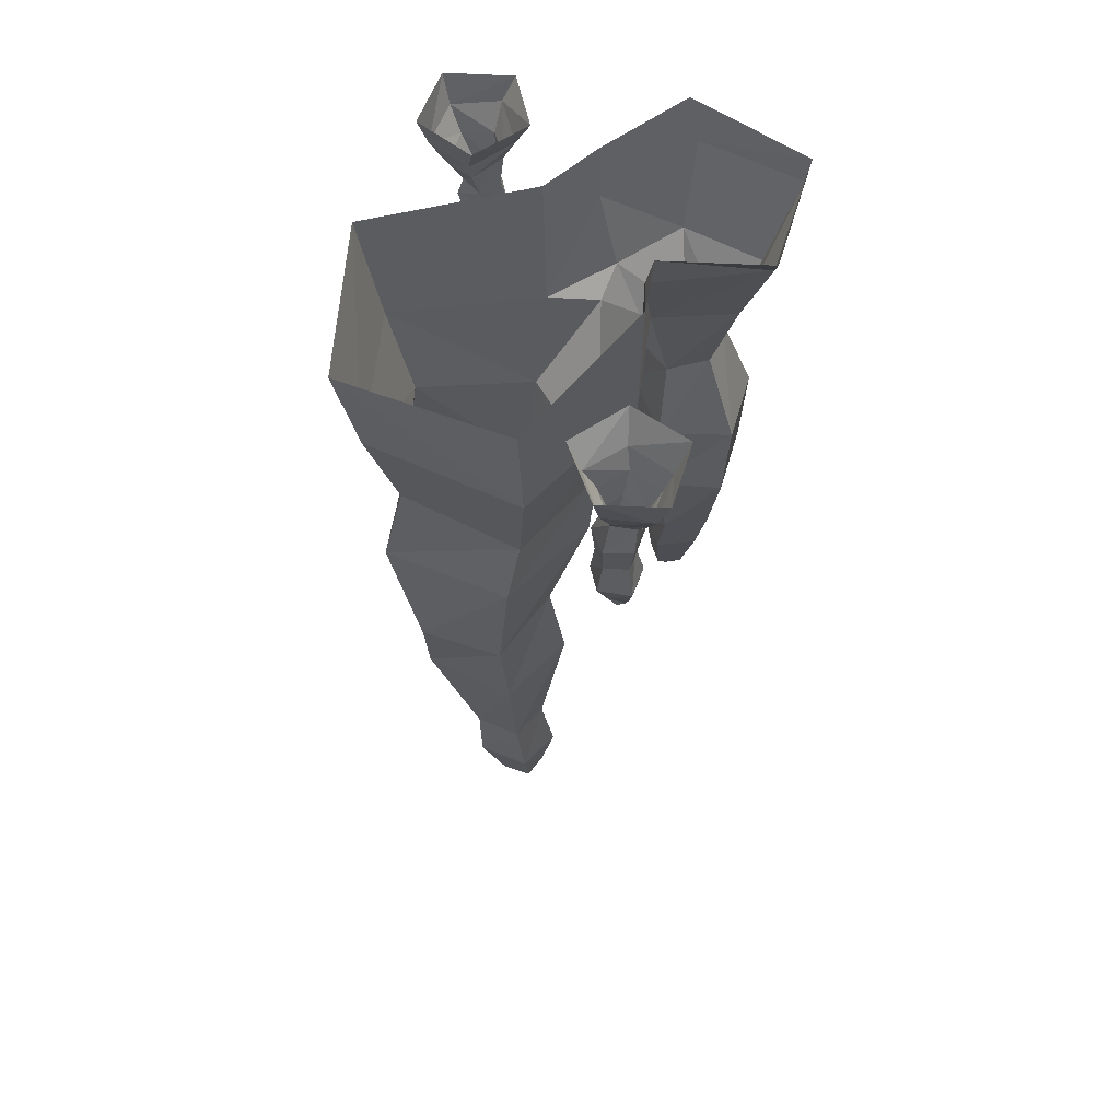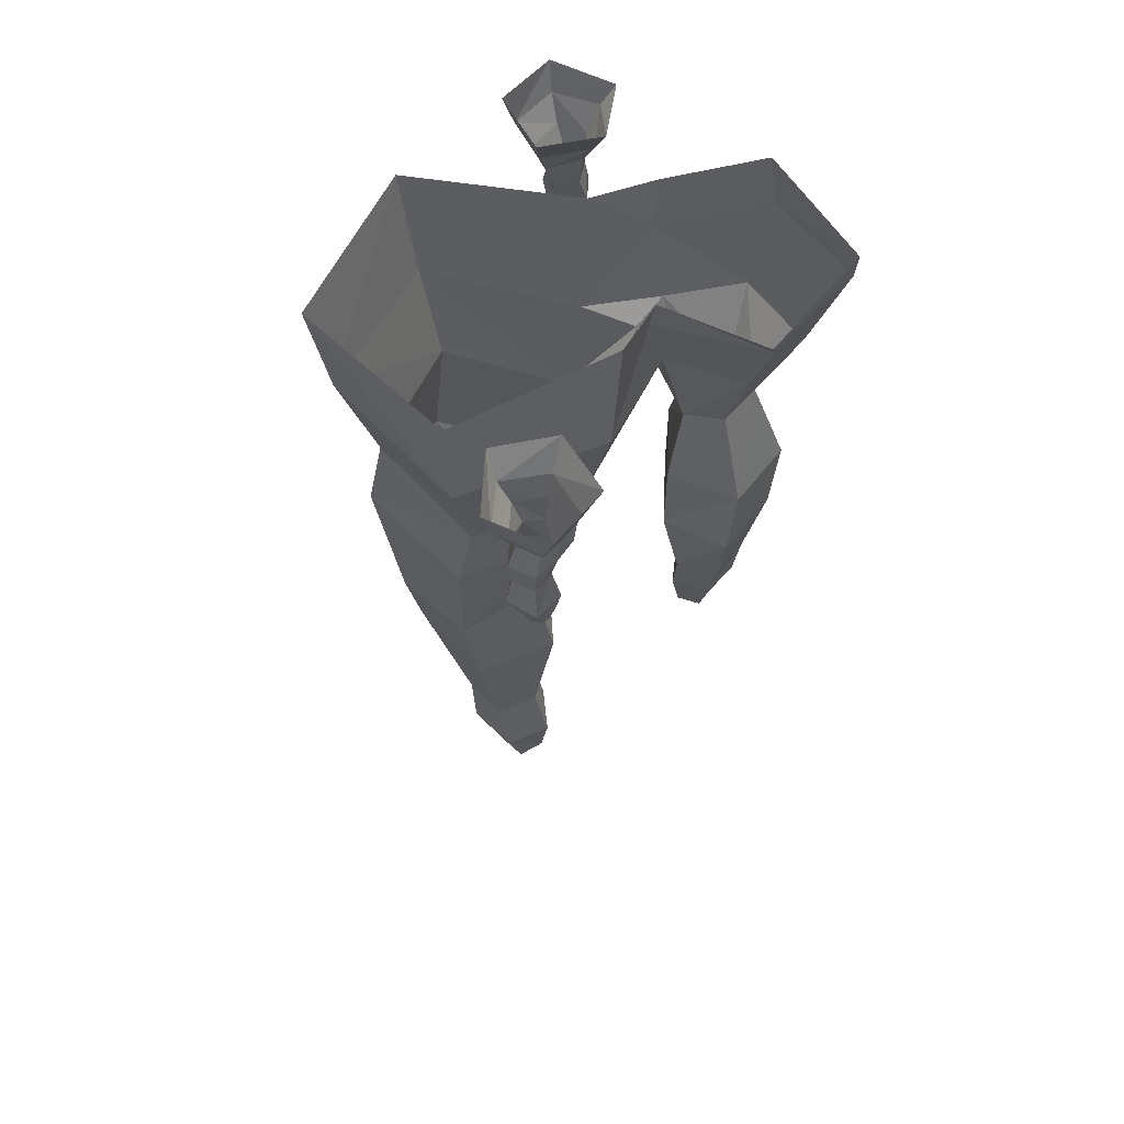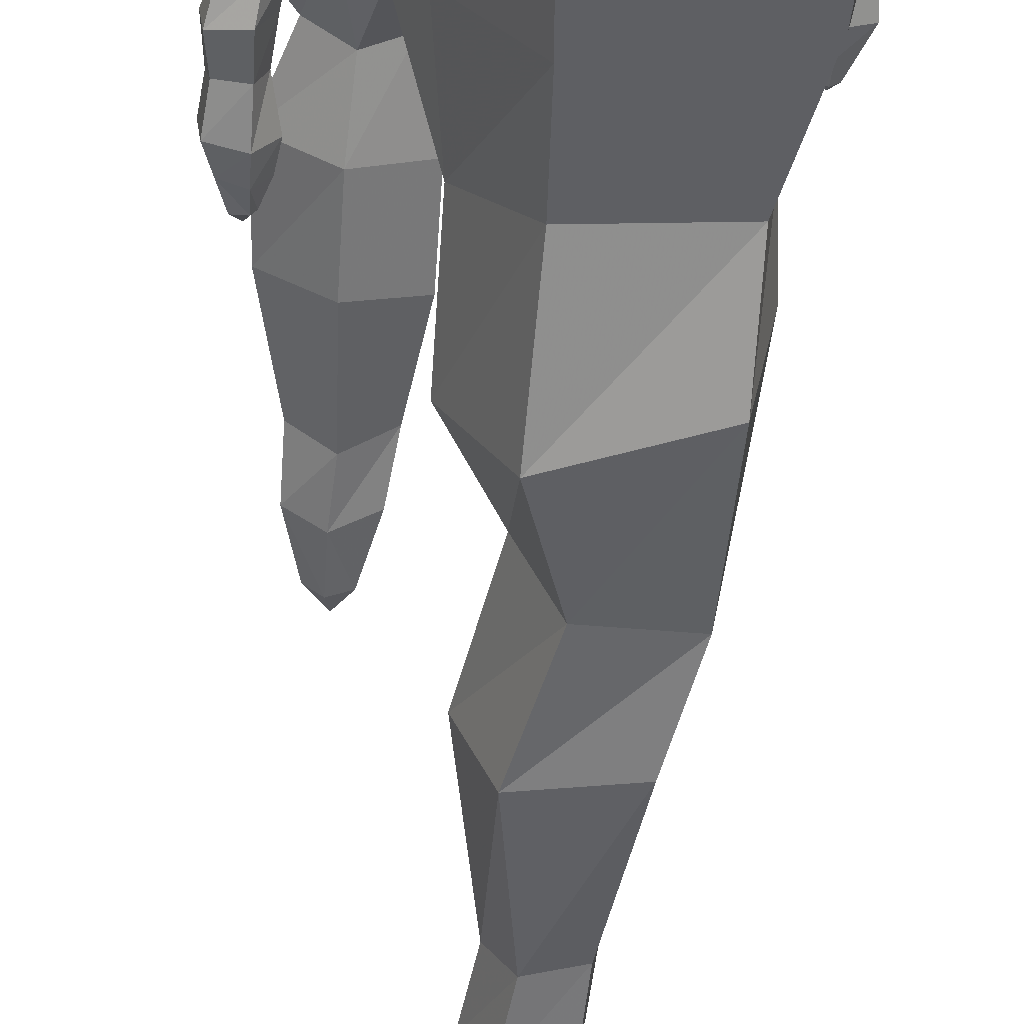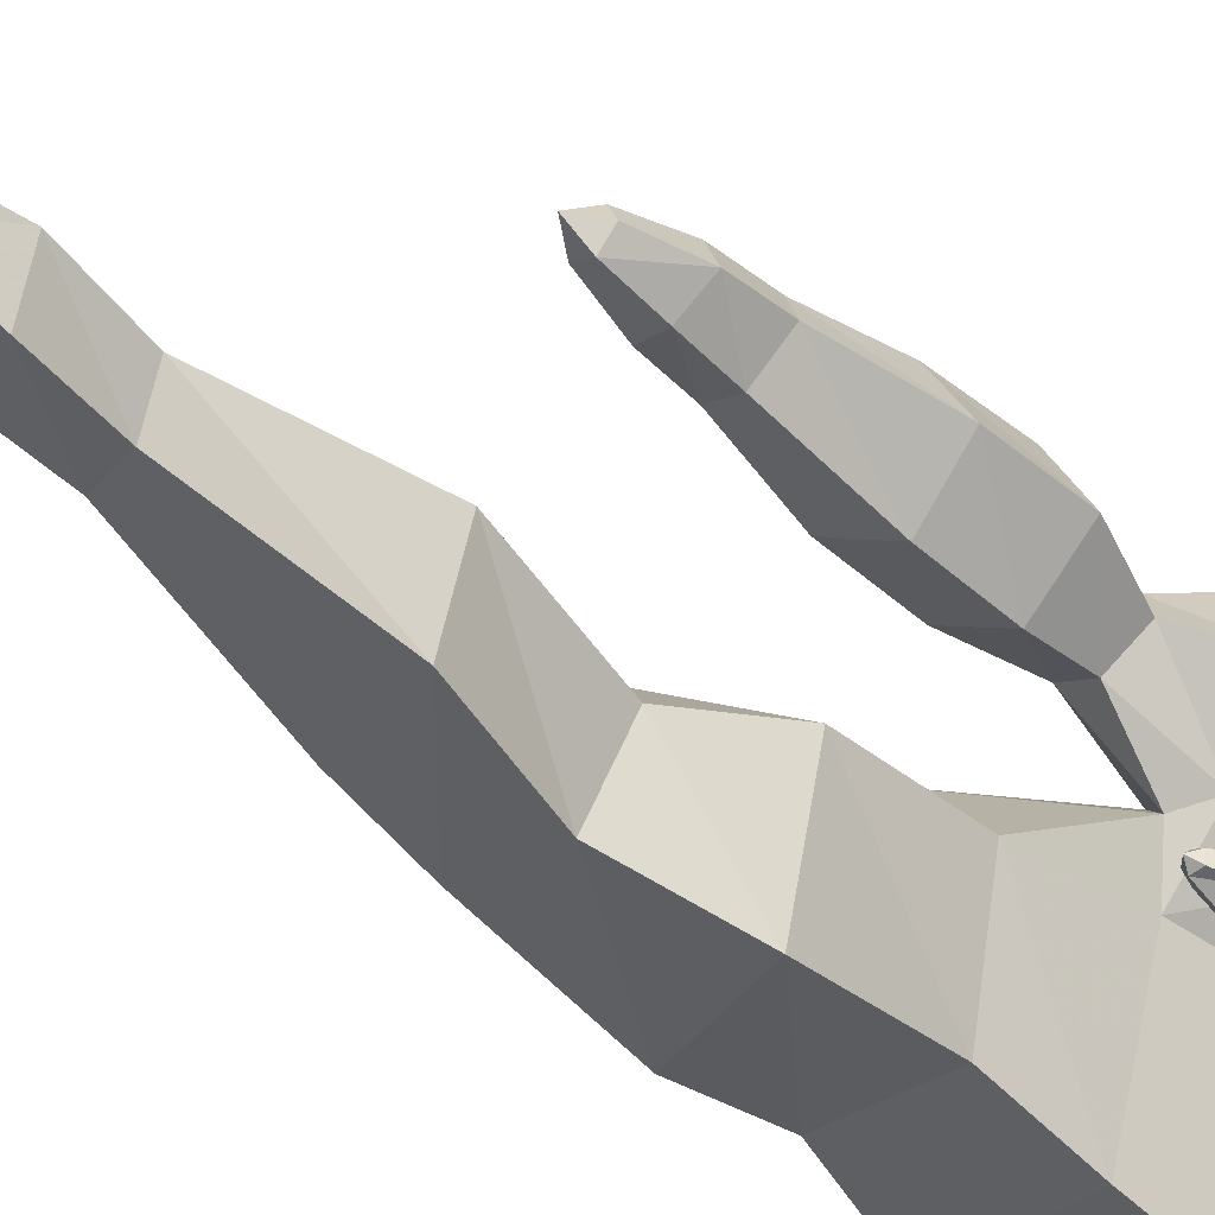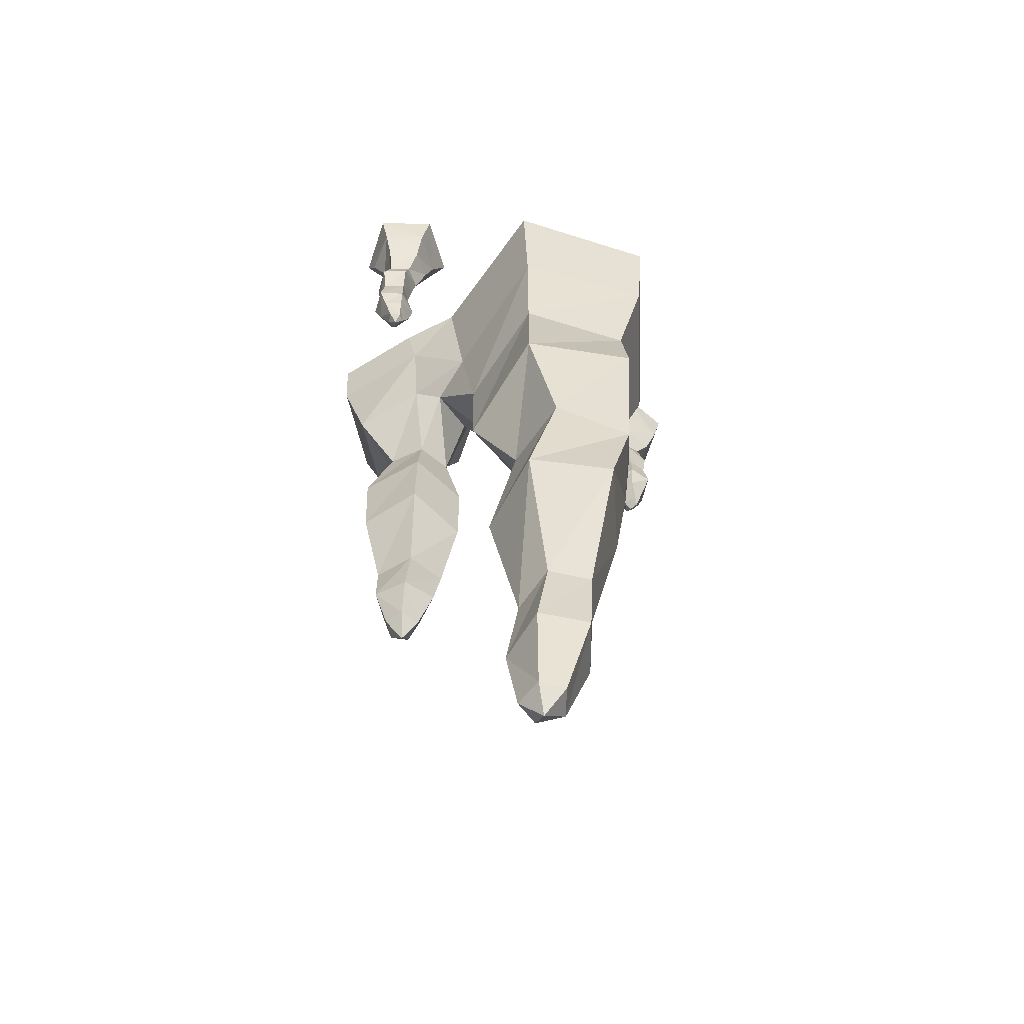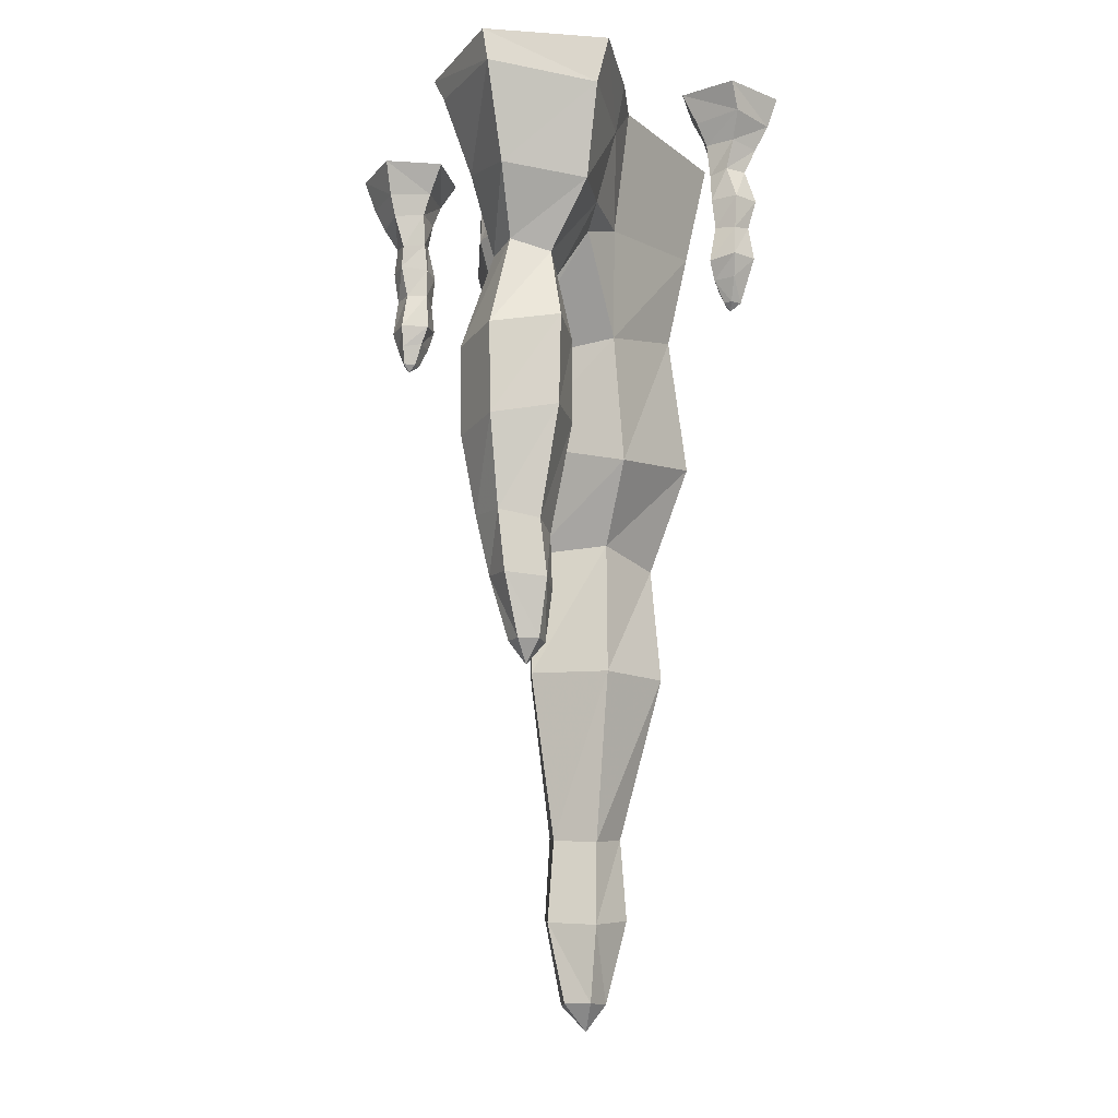
<metadata>
{"format":"obj","ext":"obj","renderer":"f3d","projection":"perspective","resolution":1024,"background":"white","views":[{"elev":59.7,"azim":-76.6,"up":"+Y"},{"elev":61.3,"azim":-54.1,"up":"+Y"},{"elev":-58.1,"azim":176.1,"up":"+Z"},{"elev":-45.7,"azim":44.6,"up":"+Z"},{"elev":-62.7,"azim":171.6,"up":"+Y"},{"elev":-15.2,"azim":60.3,"up":"+Y"}]}
</metadata>
<code>
v -0.0625 -1.906 -0.03125
v -0.07031 -1.961 -0.08594
v -0.02344 -1.906 -0.07031
v -0.07812 -1.742 0
v -0.1719 -1.727 -0.04688
v -0.1172 -1.906 -0.05469
v -0.1094 -1.906 -0.1172
v -0.05469 -1.906 -0.125
v 0 -1.75 -0.07031
v -0.02344 -1.578 -0.08594
v -0.09375 -1.57 -0.02344
v -0.1797 -1.555 -0.0625
v -0.1562 -1.719 -0.1562
v -0.04688 -1.734 -0.1719
v -0.07031 -1.562 -0.1719
v -0.02344 -1.219 -0.25
v 0.03906 -1.227 -0.07812
v -0.09375 -1.219 0.03125
v -0.25 -1.203 -0.05469
v -0.1641 -1.547 -0.1562
v -0.2109 -1.195 -0.2422
v -0.2578 -0.9844 -0.2344
v -0.08594 -0.9609 -0.2656
v -0.01562 -0.9375 -0.1094
v -0.1328 -0.9453 0.007812
v -0.2812 -0.9688 -0.0625
v 0.2031 -1.227 0.1641
v 0.2344 -1.227 0.1953
v 0.1953 -1.273 0.2031
v 0.1641 -1.227 0.1875
v 0.2031 -1.117 0.1484
v 0.2656 -1.109 0.1953
v 0.2344 -1.102 0.2734
v 0.2188 -1.227 0.2344
v 0.1797 -1.227 0.2344
v 0.1328 -1.102 0.1875
v 0.1172 -0.9844 0.2031
v 0.1953 -1 0.1484
v 0.2656 -0.9922 0.2109
v 0.2344 -0.9766 0.2891
v 0.1562 -1.094 0.2656
v 0.1406 -0.9688 0.2891
v 0.1172 -0.7969 0.3125
v 0.08594 -0.7812 0.1797
v 0.2031 -0.7578 0.1016
v 0.3125 -0.7656 0.1953
v 0.2578 -0.7891 0.3203
v -0.3125 -0.6562 -0.03125
v -0.2656 -0.6641 -0.2891
v -0.01562 -0.7344 -0.3203
v 0.08594 -0.7734 -0.09375
v -0.08594 -0.7188 0.07812
v -0.07812 -0.5312 0.09375
v -0.2969 -0.4922 -0.007812
v -0.2656 -0.4375 -0.2422
v -0.02344 -0.4375 -0.2812
v 0.08594 -0.5 -0.07031
v 0.1641 -0.3047 0.03906
v 0.08594 -0.2266 0.1484
v -0.09375 -0.2578 0.1641
v -0.375 -0.2109 0.02344
v -0.3203 -0.1953 -0.2812
v -0.01562 -0.2266 -0.3281
v 0.1172 -0.2656 -0.05469
v 0.2266 -0.2656 0.05469
v 0.1953 -0.4375 0.1328
v 0.125 -0.4297 0.1797
v 0.1328 -0.2266 0.3047
v 0.1094 -0.05469 0.3594
v 0.04688 -0.07812 0.1406
v -0.07031 0 0.1641
v -0.375 0 0.01562
v -0.3281 0 -0.3203
v 0 0 -0.375
v 0.1562 0 -0.07031
v 0.2422 -0.1016 0.01562
v 0.3594 -0.2891 0.1562
v 0.2656 -0.4219 0.1875
v 0.3203 -0.5781 0.1953
v 0.2031 -0.5781 0.1016
v 0.08594 -0.5938 0.1797
v 0.1484 -0.4062 0.2578
v 0.2969 -0.2656 0.3203
v 0.3359 -0.07031 0.375
v 0.07812 0 0.3672
v 0.03906 0 0.1562
v 0.2656 -0.6016 0.3281
v 0.125 -0.6094 0.3203
v 0.2344 -0.3984 0.2656
v -0.3672 -0.4844 0.2031
v -0.375 -0.4688 0.2109
v -0.3828 -0.4688 0.1953
v -0.3672 -0.4688 0.1797
v -0.3516 -0.4688 0.1953
v -0.3594 -0.4688 0.2188
v -0.3906 -0.4297 0.2188
v -0.3984 -0.4219 0.1797
v -0.3672 -0.4219 0.1562
v -0.3359 -0.4219 0.1875
v -0.3516 -0.4297 0.2266
v -0.3438 -0.3828 0.2344
v -0.4062 -0.3828 0.2266
v -0.4141 -0.375 0.1641
v -0.3672 -0.375 0.1406
v -0.3203 -0.3828 0.1797
v -0.3281 -0.3047 0.1797
v -0.3516 -0.3047 0.2188
v -0.3984 -0.3047 0.2188
v -0.4062 -0.3047 0.1719
v -0.3672 -0.3125 0.1484
v -0.3672 -0.2422 0.1406
v -0.3281 -0.2422 0.1797
v -0.3516 -0.2344 0.2344
v -0.4062 -0.2344 0.2266
v -0.4141 -0.2422 0.1719
v -0.3984 -0.1719 0.1797
v -0.3594 -0.1719 0.1641
v -0.3281 -0.1797 0.1875
v -0.3438 -0.1875 0.2344
v -0.3906 -0.1797 0.2266
v -0.4141 -0.125 0.25
v -0.4297 -0.1172 0.1875
v -0.3672 -0.1094 0.1484
v -0.3203 -0.1094 0.1953
v -0.3438 -0.1172 0.2578
v -0.3359 -0.07031 0.2734
v -0.4375 -0.07031 0.2656
v -0.4531 -0.0625 0.1719
v -0.375 -0.05469 0.125
v -0.3047 -0.0625 0.1875
v -0.3125 0 0.2969
v -0.4453 0 0.2891
v -0.4688 0 0.1641
v -0.3594 0 0.09375
v -0.2656 0 0.1797
v 0.2891 -0.4688 -0.2266
v 0.2969 -0.4688 -0.2422
v 0.3047 -0.4844 -0.2266
v 0.3047 -0.4688 -0.2109
v 0.2734 -0.4297 -0.2188
v 0.2969 -0.4297 -0.2578
v 0.3359 -0.4219 -0.25
v 0.3203 -0.4688 -0.2422
v 0.3203 -0.4688 -0.2188
v 0.3047 -0.4219 -0.1875
v 0.3125 -0.3828 -0.1719
v 0.2656 -0.3828 -0.2188
v 0.2969 -0.3828 -0.2656
v 0.3516 -0.375 -0.2578
v 0.3438 -0.4219 -0.2109
v 0.3594 -0.375 -0.2031
v 0.3516 -0.3125 -0.2109
v 0.3125 -0.3047 -0.1875
v 0.2812 -0.3047 -0.2188
v 0.2969 -0.3047 -0.2578
v 0.3438 -0.3047 -0.25
v 0.4141 -0.1016 0.1641
v 0.3281 0 0.3828
v 0.3516 -0.2422 -0.2656
v 0.3594 -0.2422 -0.2109
v 0.3125 -0.2422 -0.1797
v 0.2734 -0.2344 -0.2188
v 0.2969 -0.2344 -0.2734
v 0.2891 -0.1797 -0.2578
v 0.3359 -0.1719 -0.25
v 0.3359 -0.1719 -0.2031
v 0.2969 -0.1797 -0.1875
v 0.2656 -0.1875 -0.2188
v 0.2422 -0.1172 -0.2266
v 0.2734 -0.125 -0.2812
v 0.3438 -0.1172 -0.2734
v 0.3516 -0.1094 -0.2109
v 0.2969 -0.1094 -0.1797
v 0.2969 -0.0625 -0.1562
v 0.2266 -0.07031 -0.2266
v 0.2656 -0.07031 -0.3125
v 0.3594 -0.0625 -0.2969
v 0.3828 -0.05469 -0.2031
v 0.2891 0 -0.125
v 0.1953 0 -0.2109
v 0.25 0 -0.3281
v 0.375 0 -0.3125
v 0.3984 0 -0.1797
v 0.2656 0 0.007812
v 0.4219 0 0.1406
f 1 2 3
f 1 6 2
f 2 6 7
f 2 7 8
f 2 8 3
f 1 3 4
f 1 4 5
f 1 5 6
f 3 8 9
f 3 9 4
f 5 13 6
f 6 13 7
f 7 13 14
f 7 14 8
f 8 14 9
f 4 9 10
f 4 10 11
f 4 11 5
f 5 11 12
f 5 12 13
f 9 14 15
f 9 15 10
f 12 20 13
f 13 20 14
f 14 20 15
f 10 15 16
f 10 16 17
f 10 17 11
f 11 17 18
f 11 18 12
f 12 18 19
f 12 19 20
f 15 20 21
f 15 21 16
f 19 21 20
f 27 28 29
f 27 29 30
f 28 34 29
f 29 34 35
f 29 35 30
f 96 100 101
f 96 101 102
f 96 102 97
f 97 102 103
f 97 103 98
f 98 103 104
f 98 104 99
f 99 104 105
f 99 105 100
f 100 105 101
f 140 145 146
f 140 146 147
f 140 147 141
f 141 147 148
f 141 148 142
f 142 148 149
f 142 149 150
f 145 150 151
f 145 151 146
f 149 151 150
f 16 21 22
f 16 22 23
f 16 23 17
f 17 23 24
f 17 24 18
f 18 24 25
f 18 25 19
f 19 25 26
f 19 26 21
f 27 30 31
f 27 31 32
f 27 32 28
f 28 32 33
f 28 33 34
f 30 35 36
f 30 36 31
f 33 41 34
f 34 41 35
f 35 41 36
f 26 22 21
f 101 105 106
f 101 106 107
f 101 107 102
f 102 107 108
f 102 108 103
f 103 108 109
f 103 109 104
f 104 109 110
f 104 110 105
f 105 110 106
f 146 151 152
f 146 152 153
f 146 153 147
f 147 153 154
f 147 154 148
f 148 154 155
f 148 155 149
f 149 155 156
f 149 156 151
f 156 152 151
f 31 36 37
f 31 37 38
f 31 38 32
f 32 38 39
f 32 39 33
f 33 39 40
f 33 40 41
f 36 41 42
f 36 42 37
f 40 42 41
f 22 26 48
f 22 48 49
f 22 49 23
f 23 49 50
f 23 50 24
f 24 50 51
f 24 51 25
f 25 51 52
f 25 52 26
f 26 52 48
f 37 42 43
f 37 43 44
f 37 44 38
f 38 44 45
f 38 45 39
f 39 45 46
f 39 46 40
f 40 46 47
f 40 47 42
f 48 52 53
f 48 53 54
f 48 54 49
f 49 54 55
f 49 55 50
f 50 55 56
f 50 56 51
f 51 56 57
f 51 57 52
f 52 57 53
f 47 43 42
f 106 110 111
f 106 111 112
f 106 112 107
f 107 112 113
f 107 113 108
f 108 113 114
f 108 114 109
f 109 114 115
f 109 115 110
f 110 115 111
f 116 120 121
f 116 121 122
f 116 122 117
f 117 122 123
f 117 123 118
f 118 123 124
f 118 124 119
f 119 124 125
f 119 125 120
f 120 125 121
f 152 156 159
f 152 159 160
f 152 160 153
f 153 160 161
f 153 161 154
f 154 161 162
f 154 162 155
f 155 162 163
f 155 163 156
f 156 163 159
f 164 168 169
f 164 169 170
f 164 170 165
f 165 170 171
f 165 171 166
f 166 171 172
f 166 172 167
f 167 172 173
f 167 173 168
f 168 173 169
f 53 57 58
f 53 58 59
f 53 59 60
f 53 60 54
f 54 60 61
f 54 61 55
f 55 61 62
f 55 62 56
f 56 62 63
f 56 63 57
f 57 63 64
f 57 64 58
f 58 65 66
f 58 66 67
f 58 67 59
f 59 67 68
f 65 77 78
f 65 78 66
f 67 82 68
f 68 82 83
f 43 47 87
f 43 87 88
f 43 88 44
f 44 88 81
f 44 81 45
f 45 81 80
f 45 80 46
f 46 80 79
f 46 79 47
f 47 79 87
f 90 91 92
f 90 92 93
f 90 93 94
f 90 94 95
f 90 95 91
f 111 115 116
f 111 116 117
f 111 117 112
f 112 117 118
f 112 118 113
f 113 118 119
f 113 119 114
f 114 119 120
f 114 120 115
f 115 120 116
f 136 137 138
f 136 138 139
f 137 143 138
f 138 143 144
f 138 144 139
f 82 89 83
f 83 89 77
f 89 78 77
f 159 163 164
f 159 164 165
f 159 165 160
f 160 165 166
f 160 166 161
f 161 166 167
f 161 167 162
f 162 167 168
f 162 168 163
f 163 168 164
f 58 64 65
f 59 68 69
f 59 69 70
f 59 70 60
f 60 70 71
f 60 71 72
f 60 72 61
f 61 72 73
f 61 73 62
f 62 73 74
f 62 74 63
f 63 74 75
f 63 75 64
f 64 75 76
f 64 76 65
f 65 76 77
f 66 78 79
f 66 79 80
f 66 80 67
f 67 80 81
f 67 81 82
f 68 83 84
f 68 84 69
f 87 79 78
f 87 78 89
f 87 89 88
f 88 89 82
f 88 82 81
f 91 95 96
f 91 96 97
f 91 97 92
f 92 97 98
f 92 98 93
f 93 98 99
f 93 99 94
f 94 99 100
f 94 100 95
f 95 100 96
f 121 125 126
f 121 126 127
f 121 127 122
f 122 127 128
f 122 128 123
f 123 128 129
f 123 129 124
f 124 129 130
f 124 130 125
f 125 130 126
f 136 139 140
f 136 140 141
f 136 141 137
f 137 141 142
f 137 142 143
f 139 144 145
f 139 145 140
f 142 150 143
f 143 150 144
f 144 150 145
f 83 77 157
f 83 157 84
f 169 173 174
f 169 174 175
f 169 175 170
f 170 175 176
f 170 176 171
f 171 176 177
f 171 177 172
f 172 177 178
f 172 178 173
f 173 178 174
f 76 157 77
f 69 84 85
f 69 85 86
f 69 86 70
f 70 86 71
f 126 130 131
f 126 131 132
f 126 132 127
f 127 132 133
f 127 133 128
f 128 133 134
f 128 134 129
f 129 134 135
f 129 135 130
f 130 135 131
f 84 157 158
f 84 158 85
f 174 178 179
f 174 179 180
f 174 180 175
f 175 180 181
f 175 181 176
f 176 181 182
f 176 182 177
f 177 182 183
f 177 183 178
f 178 183 179
f 76 184 185
f 76 185 157
f 157 185 158
f 76 75 184

</code>
